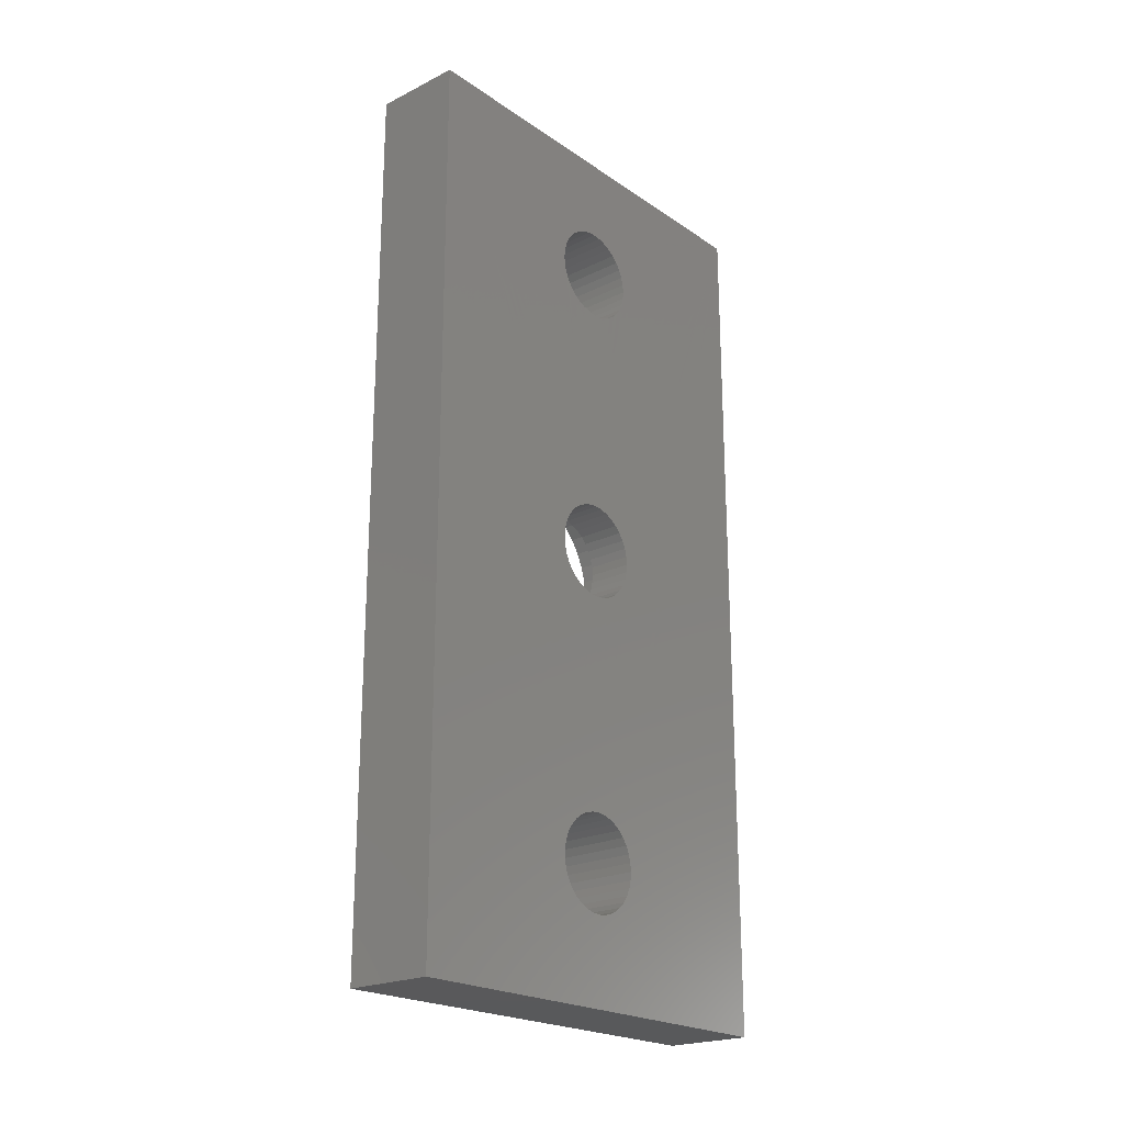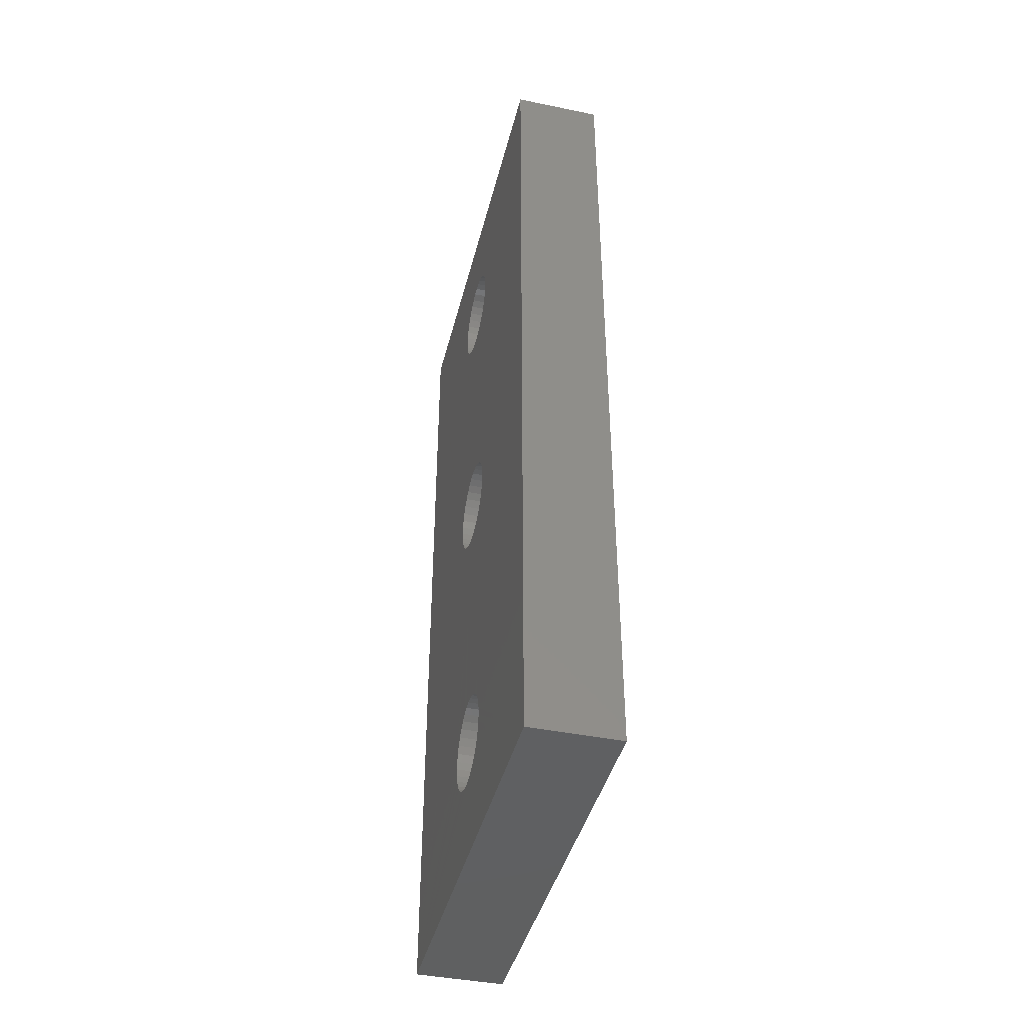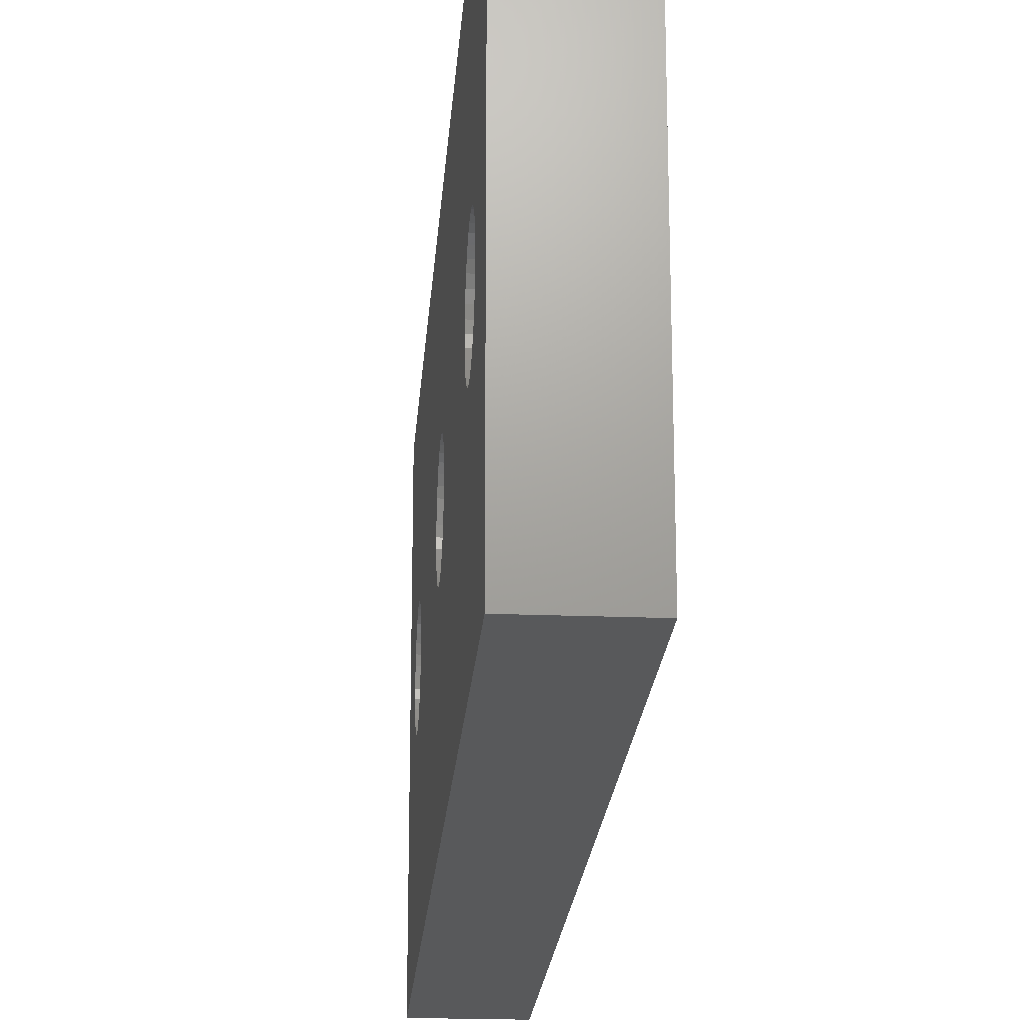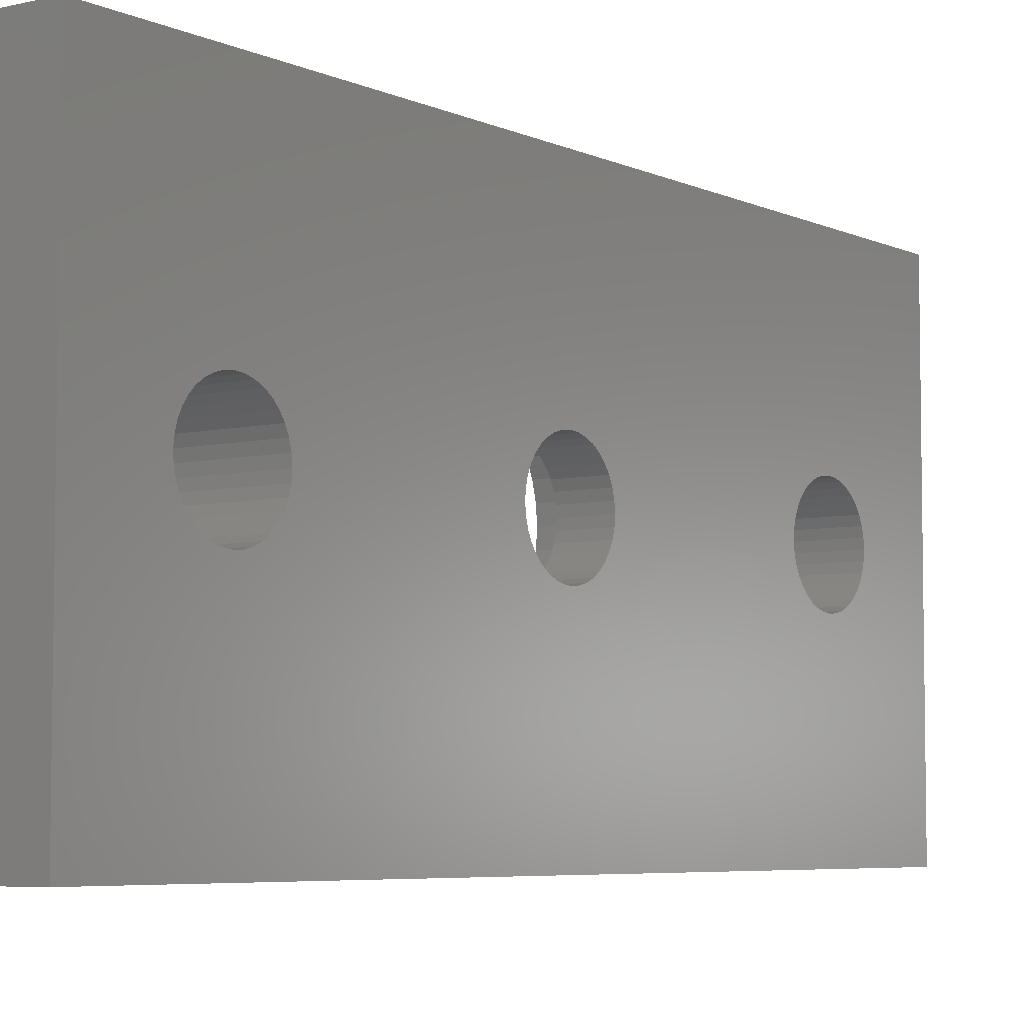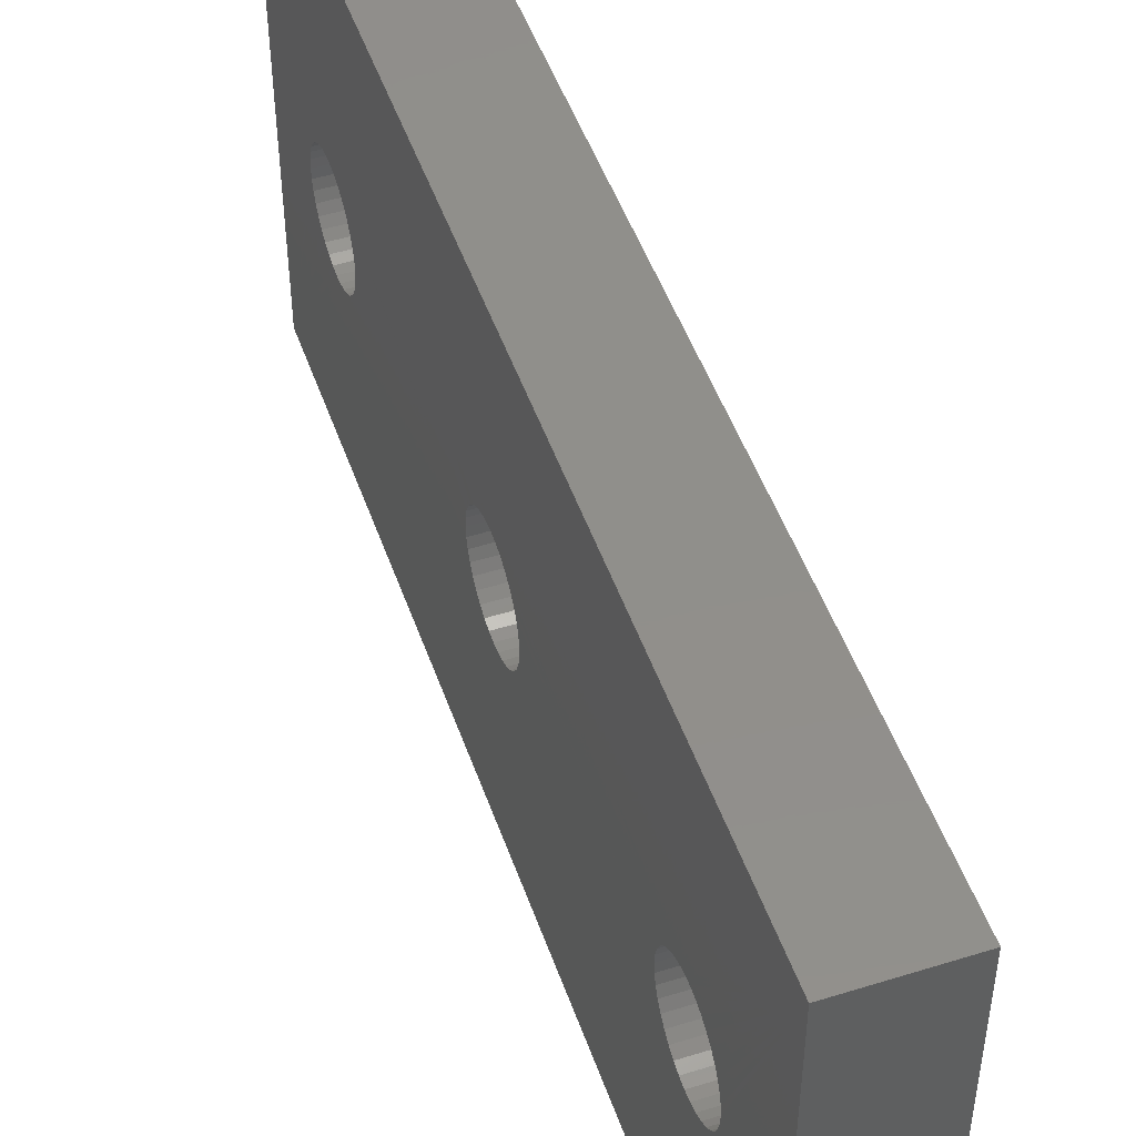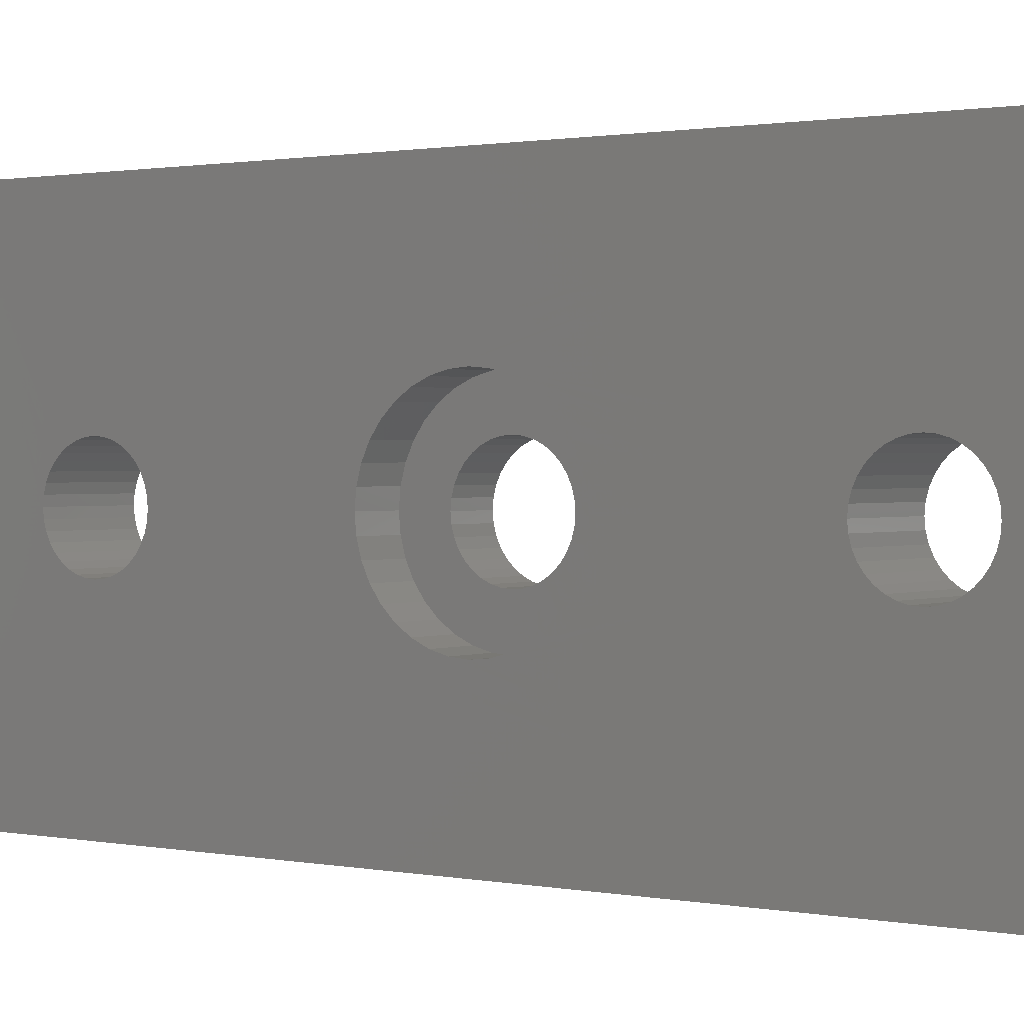
<metadata>
{"format":"stl","ext":"stl","renderer":"f3d","projection":"perspective","resolution":1024,"background":"white","views":[{"elev":-22.0,"azim":-139.4,"up":"+Y"},{"elev":-42.1,"azim":-13.8,"up":"+Y"},{"elev":-21.1,"azim":-4.1,"up":"+Z"},{"elev":-5.7,"azim":-144.0,"up":"+Z"},{"elev":49.4,"azim":-19.0,"up":"+Z"},{"elev":1.1,"azim":126.2,"up":"+Z"}]}
</metadata>
<code>
# stl→obj: 166 verts, 600 faces
v 1225 1017 1884
v 1227 1017 1883
v 1225 1017 1883
v 1227 1018 1882
v 1225 1018 1882
v 1227 1019 1881
v 1225 1019 1881
v 1227 1020 1881
v 1225 1020 1881
v 1227 1020 1882
v 1225 1020 1882
v 1227 1021 1882
v 1225 1021 1882
v 1227 1021 1883
v 1225 1021 1883
v 1227 1022 1883
v 1225 1022 1883
v 1227 1022 1884
v 1225 1022 1884
v 1227 1021 1884
v 1225 1021 1884
v 1227 1021 1885
v 1225 1021 1885
v 1227 1020 1885
v 1225 1020 1885
v 1227 1020 1886
v 1225 1020 1886
v 1227 1019 1886
v 1225 1019 1886
v 1227 1019 1885
v 1225 1019 1885
v 1227 1018 1885
v 1225 1018 1885
v 1227 1018 1884
v 1225 1018 1884
v 1227 1017 1884
v 1229 1039 1893
v 1229 1039 1873
v 1225 1039 1893
v 1225 1039 1873
v 1229 999.4 1893
v 1225 999.4 1893
v 1229 999.4 1873
v 1225 999.4 1873
v 1229 1003 1883
v 1229 1003 1884
v 1229 1004 1884
v 1229 1004 1885
v 1229 1007 1885
v 1229 1006 1885
v 1229 1033 1886
v 1229 1034 1886
v 1229 1008 1883
v 1229 1018 1880
v 1229 1017 1880
v 1229 1031 1884
v 1229 1021 1887
v 1229 1031 1883
v 1229 1022 1886
v 1229 1023 1882
v 1229 1023 1881
v 1229 1005 1885
v 1229 1005 1886
v 1229 1016 1885
v 1229 1016 1886
v 1229 1007 1884
v 1229 1017 1886
v 1229 1017 1887
v 1229 1018 1887
v 1229 1034 1881
v 1229 1034 1882
v 1229 1035 1882
v 1229 1032 1884
v 1229 1020 1887
v 1229 1032 1885
v 1229 1019 1887
v 1229 1034 1885
v 1229 1035 1885
v 1229 1016 1881
v 1229 1033 1881
v 1229 1005 1881
v 1229 1004 1882
v 1229 1006 1886
v 1229 1016 1882
v 1229 1015 1883
v 1229 1008 1884
v 1229 1015 1884
v 1229 1033 1885
v 1229 1035 1884
v 1229 1007 1882
v 1229 1021 1880
v 1229 1032 1882
v 1229 1020 1879
v 1229 1035 1883
v 1229 1022 1881
v 1229 1022 1880
v 1229 1023 1885
v 1229 1006 1882
v 1229 1006 1881
v 1229 1036 1884
v 1229 1036 1883
v 1229 1023 1884
v 1229 1023 1883
v 1229 1019 1879
v 1229 1007 1883
v 1225 1004 1884
v 1225 1003 1884
v 1225 1007 1884
v 1225 1007 1885
v 1225 1003 1883
v 1225 1008 1883
v 1225 1035 1884
v 1225 1035 1885
v 1225 1031 1883
v 1225 1032 1882
v 1225 1034 1885
v 1225 1034 1886
v 1225 1033 1886
v 1225 1008 1884
v 1225 1005 1886
v 1225 1005 1885
v 1225 1004 1885
v 1225 1006 1882
v 1225 1007 1882
v 1225 1034 1881
v 1225 1034 1882
v 1225 1035 1882
v 1225 1033 1885
v 1225 1032 1885
v 1225 1006 1885
v 1225 1006 1886
v 1225 1007 1883
v 1225 1004 1882
v 1225 1032 1884
v 1225 1031 1884
v 1225 1035 1883
v 1225 1036 1883
v 1225 1036 1884
v 1225 1005 1881
v 1225 1033 1881
v 1225 1006 1881
v 1227 1019 1879
v 1227 1020 1879
v 1227 1021 1880
v 1227 1022 1880
v 1227 1022 1881
v 1227 1023 1881
v 1227 1023 1882
v 1227 1023 1883
v 1227 1023 1884
v 1227 1023 1885
v 1227 1022 1886
v 1227 1021 1887
v 1227 1020 1887
v 1227 1019 1887
v 1227 1018 1887
v 1227 1017 1887
v 1227 1017 1886
v 1227 1016 1886
v 1227 1016 1885
v 1227 1015 1884
v 1227 1015 1883
v 1227 1016 1882
v 1227 1016 1881
v 1227 1017 1880
v 1227 1018 1880
f 1 2 3
f 3 2 2
f 3 2 3
f 3 2 2
f 3 2 3
f 3 2 4
f 3 4 5
f 5 4 4
f 5 4 5
f 5 4 4
f 5 4 5
f 5 4 4
f 5 4 5
f 5 4 6
f 5 6 7
f 7 6 6
f 7 6 7
f 7 6 6
f 7 6 7
f 7 6 8
f 7 8 9
f 9 8 8
f 9 8 9
f 9 8 10
f 9 10 11
f 11 10 12
f 11 12 13
f 13 12 12
f 13 12 13
f 13 12 12
f 13 12 13
f 13 12 14
f 13 14 15
f 15 14 16
f 15 16 17
f 17 16 16
f 17 16 17
f 17 16 18
f 17 18 19
f 19 18 20
f 19 20 21
f 21 20 20
f 21 20 21
f 21 20 22
f 21 22 23
f 23 22 22
f 23 22 23
f 23 22 24
f 23 24 25
f 25 24 24
f 25 24 25
f 25 24 26
f 25 26 27
f 27 26 28
f 27 28 29
f 29 28 28
f 29 28 29
f 29 28 30
f 29 30 31
f 31 30 32
f 31 32 33
f 33 32 32
f 33 32 33
f 33 32 32
f 33 32 33
f 33 32 34
f 33 34 35
f 35 34 36
f 35 36 1
f 1 36 36
f 1 36 1
f 1 36 2
f 37 38 39
f 39 38 40
f 41 37 42
f 42 37 39
f 43 41 44
f 44 41 42
f 38 43 40
f 40 43 44
f 45 45 43
f 43 45 41
f 41 45 46
f 41 46 46
f 46 47 41
f 41 47 48
f 41 48 48
f 49 37 49
f 49 37 50
f 37 51 52
f 53 54 55
f 56 57 58
f 58 57 57
f 58 57 59
f 60 61 58
f 48 48 41
f 41 48 62
f 41 62 63
f 64 65 66
f 66 65 67
f 66 67 68
f 68 69 66
f 66 69 37
f 66 37 66
f 66 37 49
f 70 38 71
f 71 38 72
f 56 56 57
f 57 56 73
f 57 73 74
f 74 73 75
f 74 75 75
f 69 76 37
f 37 76 76
f 37 76 74
f 52 77 37
f 37 77 77
f 37 77 78
f 55 55 53
f 53 55 79
f 53 79 79
f 70 70 38
f 38 70 80
f 38 80 80
f 81 81 43
f 43 82 82
f 63 63 41
f 41 63 83
f 41 83 37
f 37 83 50
f 37 50 50
f 79 84 53
f 53 84 85
f 53 85 53
f 53 85 85
f 53 85 86
f 86 85 87
f 86 87 66
f 66 87 64
f 66 64 64
f 75 75 74
f 74 75 88
f 74 88 37
f 37 88 51
f 37 51 51
f 78 78 37
f 37 78 89
f 37 89 89
f 90 90 38
f 82 82 43
f 43 82 45
f 43 45 45
f 90 38 90
f 91 91 92
f 92 91 93
f 92 93 92
f 81 81 43
f 43 81 82
f 43 82 82
f 94 72 38
f 38 72 72
f 38 72 72
f 58 61 58
f 58 61 95
f 58 95 92
f 92 95 96
f 92 96 91
f 59 59 58
f 58 59 97
f 58 97 97
f 90 98 38
f 38 98 99
f 38 99 43
f 43 99 99
f 43 99 81
f 89 100 37
f 37 100 101
f 37 101 38
f 38 101 101
f 38 101 94
f 97 102 58
f 58 102 103
f 58 103 58
f 58 103 103
f 58 103 60
f 80 80 38
f 38 80 92
f 38 92 93
f 93 92 92
f 93 92 92
f 93 104 38
f 38 104 104
f 38 104 90
f 90 104 54
f 90 54 105
f 105 54 53
f 106 107 42
f 108 108 39
f 39 108 109
f 39 109 109
f 107 107 42
f 42 107 110
f 42 110 44
f 44 110 110
f 33 33 111
f 112 112 39
f 39 112 113
f 25 27 39
f 33 33 111
f 111 33 35
f 111 35 1
f 114 115 17
f 113 113 39
f 39 113 116
f 39 116 116
f 116 117 39
f 39 117 118
f 39 118 118
f 23 23 39
f 39 23 25
f 39 25 25
f 119 29 111
f 111 29 31
f 111 31 33
f 17 19 118
f 118 19 21
f 118 21 39
f 39 21 21
f 39 21 23
f 27 29 39
f 39 29 29
f 39 29 108
f 108 29 119
f 120 120 42
f 42 120 121
f 42 121 122
f 122 122 42
f 42 122 122
f 42 122 106
f 123 124 3
f 3 124 124
f 3 124 124
f 40 13 13
f 125 125 40
f 40 125 126
f 40 126 127
f 118 128 17
f 17 128 129
f 17 129 129
f 115 115 17
f 17 115 115
f 17 115 115
f 109 130 39
f 39 130 130
f 39 130 42
f 42 130 131
f 42 131 120
f 1 1 111
f 111 1 3
f 111 3 111
f 111 3 3
f 111 3 132
f 132 3 124
f 110 110 44
f 44 110 133
f 44 133 133
f 129 129 17
f 17 129 134
f 17 134 135
f 5 5 44
f 44 5 5
f 44 5 5
f 9 9 40
f 40 9 11
f 40 11 13
f 13 13 40
f 40 13 15
f 40 15 17
f 127 127 40
f 40 127 127
f 40 127 136
f 136 137 40
f 40 137 137
f 40 137 39
f 39 137 138
f 39 138 112
f 135 135 17
f 17 135 114
f 17 114 17
f 17 114 114
f 17 114 114
f 133 133 44
f 44 133 133
f 44 133 139
f 5 7 44
f 44 7 7
f 44 7 40
f 40 7 7
f 40 7 9
f 115 140 17
f 17 140 140
f 17 140 40
f 40 140 140
f 40 140 125
f 139 139 44
f 44 139 139
f 44 139 141
f 5 44 3
f 3 44 141
f 3 141 3
f 3 141 141
f 3 141 123
f 135 58 114
f 114 58 58
f 114 58 114
f 114 58 58
f 114 58 114
f 114 58 92
f 114 92 115
f 115 92 92
f 115 92 115
f 115 92 92
f 115 92 115
f 115 92 92
f 115 92 115
f 115 92 80
f 115 80 140
f 140 80 80
f 140 80 140
f 140 80 80
f 140 80 140
f 140 80 70
f 140 70 125
f 125 70 70
f 125 70 125
f 125 70 71
f 125 71 126
f 126 71 72
f 126 72 127
f 127 72 72
f 127 72 127
f 127 72 72
f 127 72 127
f 127 72 94
f 127 94 136
f 136 94 101
f 136 101 137
f 137 101 101
f 137 101 137
f 137 101 100
f 137 100 138
f 138 100 89
f 138 89 112
f 112 89 89
f 112 89 112
f 112 89 78
f 112 78 113
f 113 78 78
f 113 78 113
f 113 78 77
f 113 77 116
f 116 77 77
f 116 77 116
f 116 77 52
f 116 52 117
f 117 52 51
f 117 51 118
f 118 51 51
f 118 51 118
f 118 51 88
f 118 88 128
f 128 88 75
f 128 75 129
f 129 75 75
f 129 75 129
f 129 75 75
f 129 75 129
f 129 75 73
f 129 73 134
f 134 73 56
f 134 56 135
f 135 56 56
f 135 56 135
f 135 56 58
f 107 45 110
f 110 45 45
f 110 45 110
f 110 45 45
f 110 45 110
f 110 45 82
f 110 82 133
f 133 82 82
f 133 82 133
f 133 82 82
f 133 82 133
f 133 82 82
f 133 82 133
f 133 82 81
f 133 81 139
f 139 81 81
f 139 81 139
f 139 81 81
f 139 81 139
f 139 81 99
f 139 99 141
f 141 99 99
f 141 99 141
f 141 99 98
f 141 98 123
f 123 98 90
f 123 90 124
f 124 90 90
f 124 90 124
f 124 90 90
f 124 90 124
f 124 90 105
f 124 105 132
f 132 105 53
f 132 53 111
f 111 53 53
f 111 53 111
f 111 53 86
f 111 86 119
f 119 86 66
f 119 66 108
f 108 66 66
f 108 66 108
f 108 66 49
f 108 49 109
f 109 49 49
f 109 49 109
f 109 49 50
f 109 50 130
f 130 50 50
f 130 50 130
f 130 50 83
f 130 83 131
f 131 83 63
f 131 63 120
f 120 63 63
f 120 63 120
f 120 63 62
f 120 62 121
f 121 62 48
f 121 48 122
f 122 48 48
f 122 48 122
f 122 48 48
f 122 48 122
f 122 48 47
f 122 47 106
f 106 47 46
f 106 46 107
f 107 46 46
f 107 46 107
f 107 46 45
f 6 142 6
f 6 142 142
f 6 142 8
f 8 142 143
f 8 143 8
f 8 143 144
f 8 144 10
f 10 144 144
f 10 144 12
f 12 144 145
f 12 145 12
f 12 145 146
f 12 146 12
f 12 146 147
f 12 147 14
f 14 147 148
f 14 148 16
f 16 148 149
f 16 149 16
f 16 149 149
f 16 149 18
f 18 149 150
f 18 150 20
f 20 150 151
f 20 151 20
f 20 151 151
f 20 151 22
f 22 151 152
f 22 152 22
f 22 152 152
f 22 152 24
f 24 152 153
f 24 153 24
f 24 153 153
f 24 153 26
f 26 153 154
f 26 154 28
f 28 154 155
f 28 155 28
f 28 155 155
f 28 155 30
f 30 155 156
f 30 156 32
f 32 156 157
f 32 157 32
f 32 157 158
f 32 158 32
f 32 158 159
f 32 159 34
f 34 159 160
f 34 160 36
f 36 160 160
f 36 160 36
f 36 160 161
f 36 161 2
f 2 161 162
f 2 162 2
f 2 162 162
f 2 162 2
f 2 162 163
f 2 163 4
f 4 163 164
f 4 164 4
f 4 164 164
f 4 164 4
f 4 164 165
f 4 165 4
f 4 165 165
f 4 165 6
f 6 165 166
f 6 166 6
f 6 166 142
f 161 85 162
f 162 85 85
f 162 85 162
f 162 85 84
f 162 84 163
f 163 84 79
f 163 79 164
f 164 79 79
f 164 79 164
f 164 79 55
f 164 55 165
f 165 55 55
f 165 55 165
f 165 55 54
f 165 54 166
f 166 54 104
f 166 104 142
f 142 104 104
f 142 104 142
f 142 104 93
f 142 93 143
f 143 93 91
f 143 91 144
f 144 91 91
f 144 91 144
f 144 91 96
f 144 96 145
f 145 96 95
f 145 95 146
f 146 95 61
f 146 61 147
f 147 61 60
f 147 60 148
f 148 60 103
f 148 103 149
f 149 103 103
f 149 103 149
f 149 103 102
f 149 102 150
f 150 102 97
f 150 97 151
f 151 97 97
f 151 97 151
f 151 97 59
f 151 59 152
f 152 59 59
f 152 59 152
f 152 59 57
f 152 57 153
f 153 57 57
f 153 57 153
f 153 57 74
f 153 74 154
f 154 74 76
f 154 76 155
f 155 76 76
f 155 76 155
f 155 76 69
f 155 69 156
f 156 69 68
f 156 68 157
f 157 68 67
f 157 67 158
f 158 67 65
f 158 65 159
f 159 65 64
f 159 64 160
f 160 64 64
f 160 64 160
f 160 64 87
f 160 87 161
f 161 87 85

</code>
